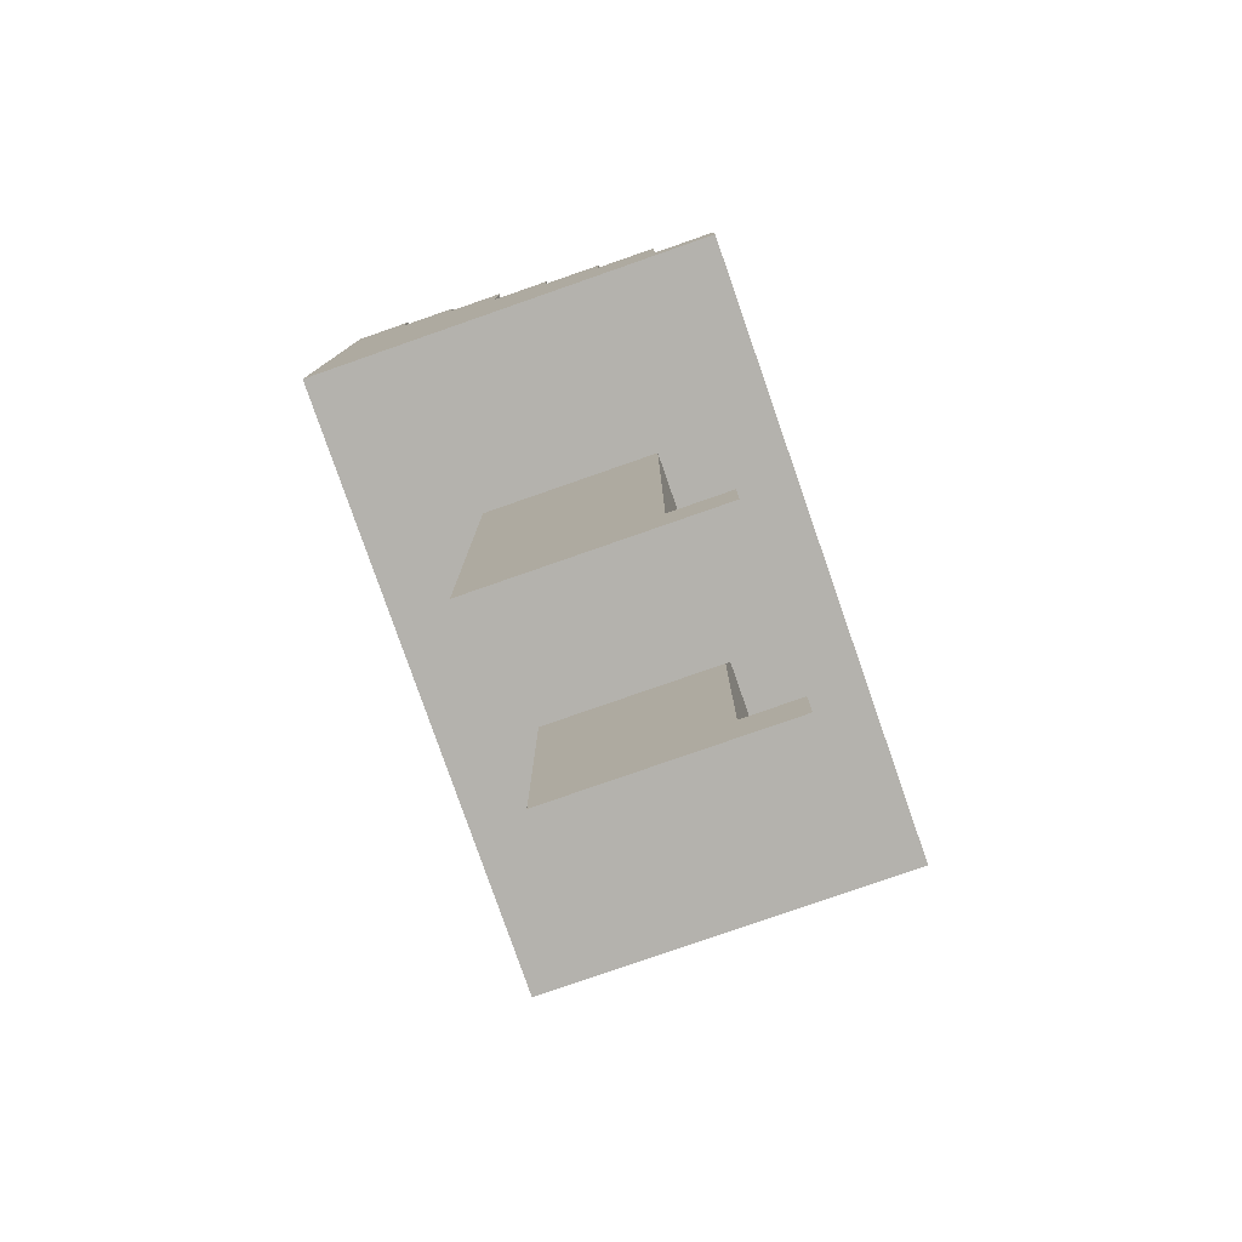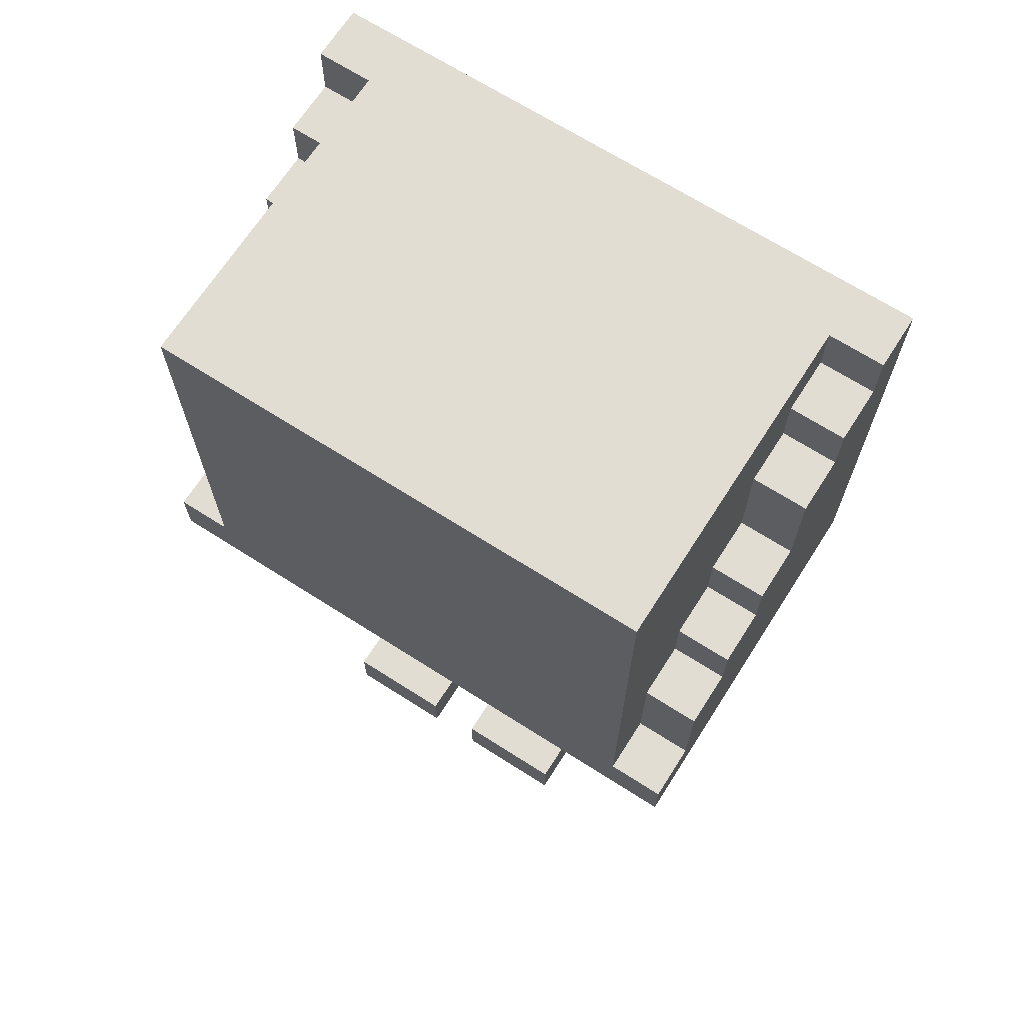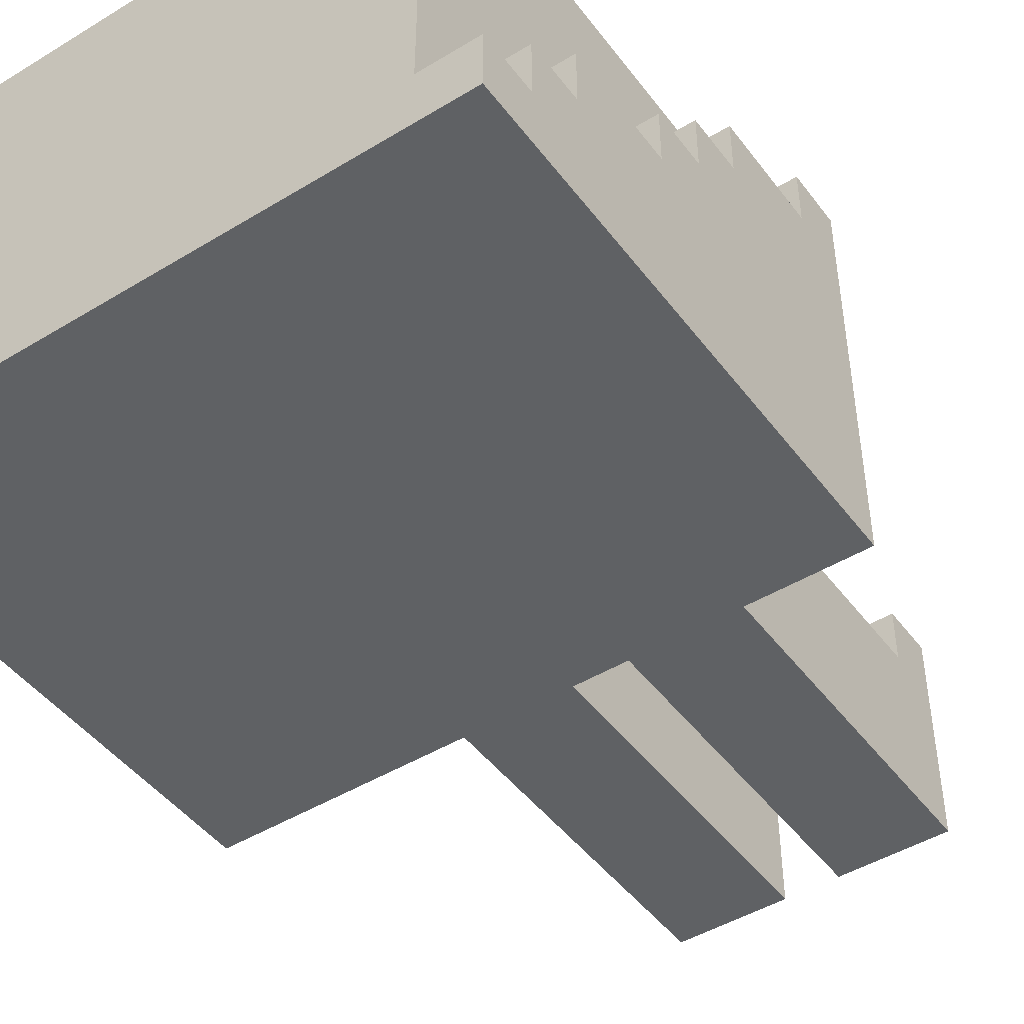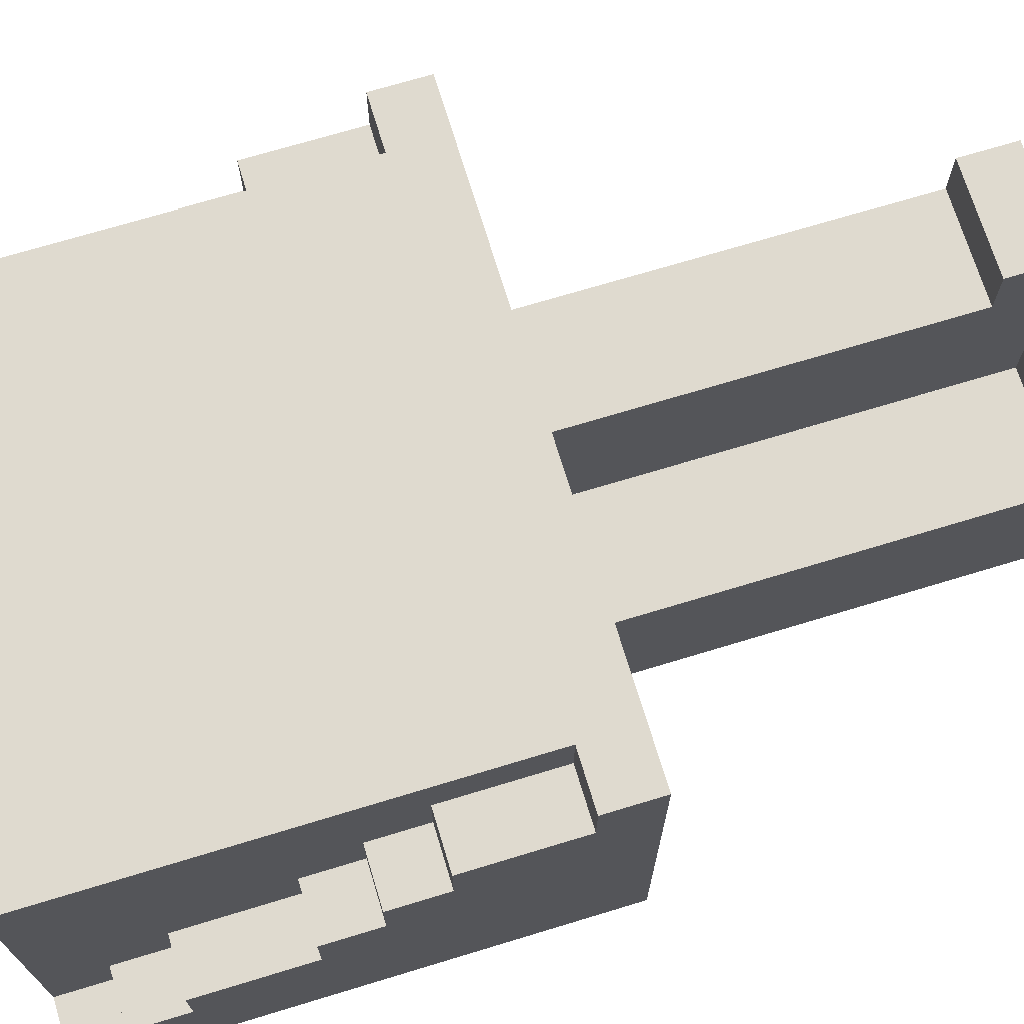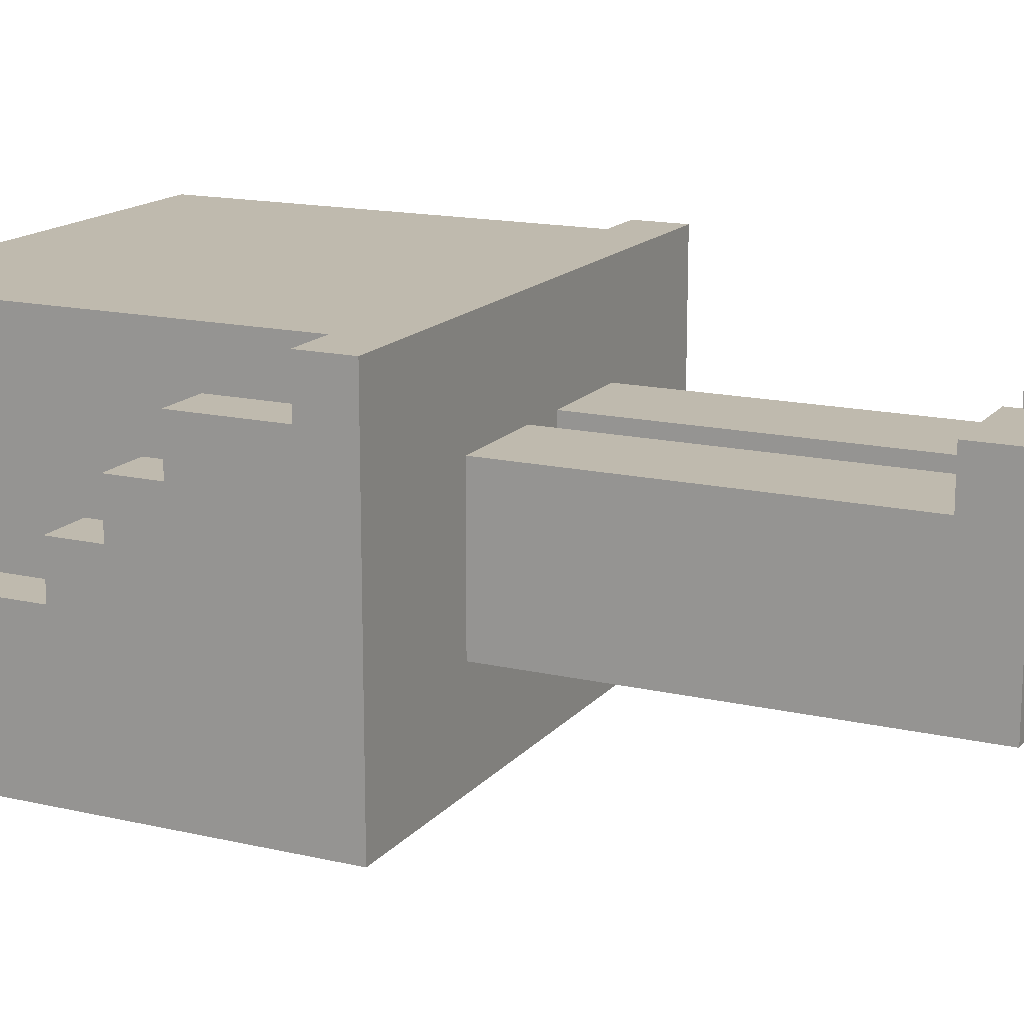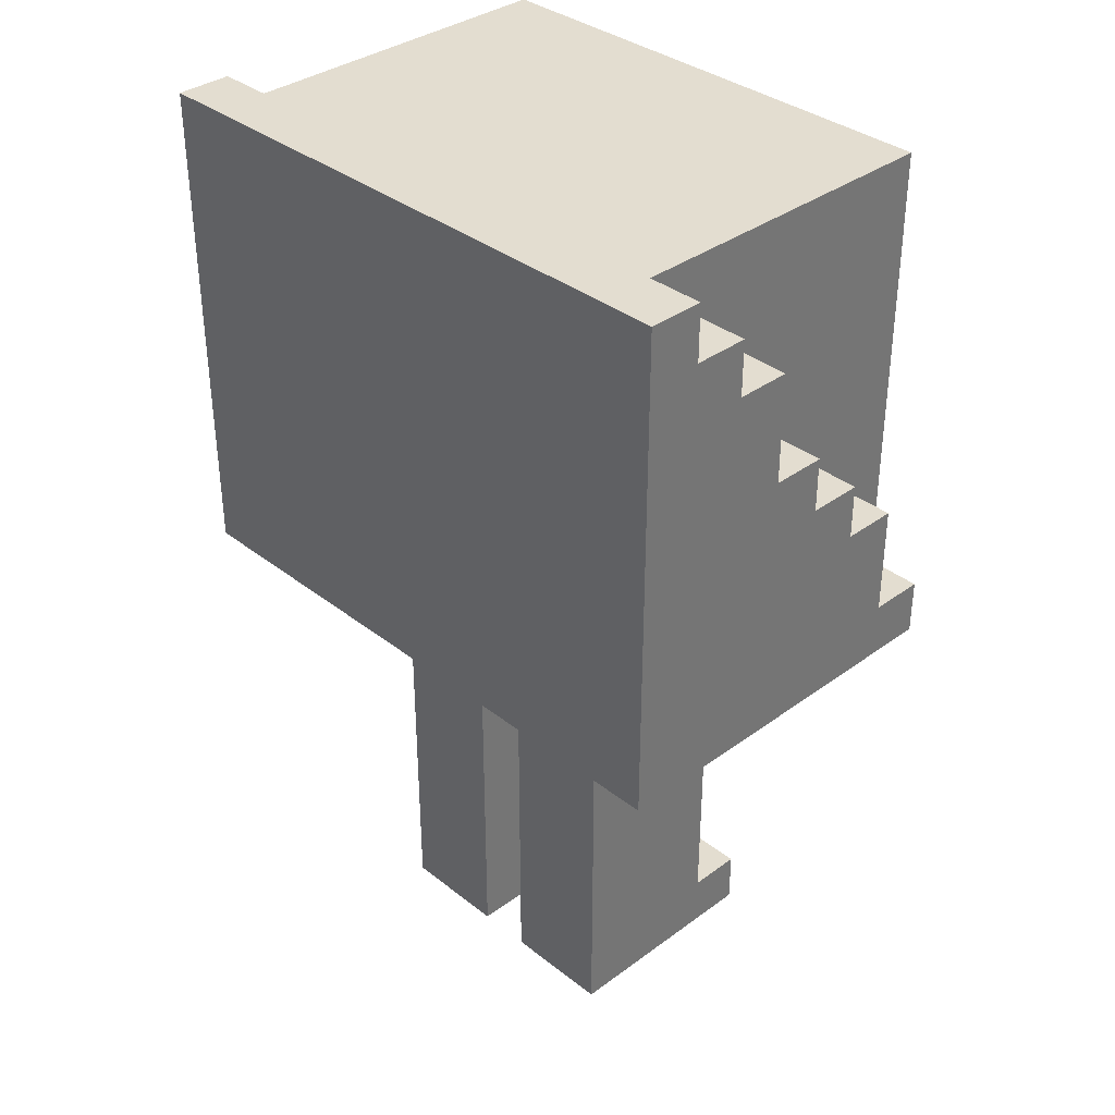
<metadata>
{"format":"obj","ext":"obj","renderer":"f3d","projection":"perspective","resolution":1024,"background":"white","views":[{"elev":-79.5,"azim":-70.8,"up":"+Y"},{"elev":68.2,"azim":32.6,"up":"+Y"},{"elev":-46.3,"azim":-145.2,"up":"+Z"},{"elev":70.8,"azim":-106.9,"up":"+Z"},{"elev":15.6,"azim":-64.1,"up":"+Z"},{"elev":35.5,"azim":-134.1,"up":"+Y"}]}
</metadata>
<code>
o
v 0.6 0.8 -0.4
v 0.6 0.8 0.3
v 0.6 0.9 0.2
v 0.6 0.9 0.3
v 0.6 1.1 0.1
v 0.6 1.1 0.2
v 0.6 1.2 0
v 0.6 1.2 0.1
v 0.6 1.3 -0.1
v 0.6 1.3 0
v 0.6 1.5 -0.2
v 0.6 1.5 -0.1
v 0.6 1.6 -0.3
v 0.6 1.6 -0.2
v 0.6 1.7 -0.4
v 0.6 1.7 -0.3
v 0.5 0.9 0.2
v 0.5 0.9 0.3
v 0.5 1.1 0.1
v 0.5 1.1 0.2
v 0.5 1.2 0
v 0.5 1.2 0.1
v 0.5 1.3 -0.1
v 0.5 1.3 0
v 0.5 1.5 -0.2
v 0.5 1.5 -0.1
v 0.5 1.6 -0.3
v 0.5 1.6 -0.2
v 0.5 1.7 -0.3
v 0.5 1.7 0.3
v 0.3 0 -0.2
v 0.3 0 0.2
v 0.3 0.1 0.1
v 0.3 0.1 0.2
v 0.3 0.6 -0.2
v 0.3 0.6 0.1
v 0.3 0.8 -0.2
v 0.3 0.8 0.1
v 5.96e-08 0 -0.2
v 5.96e-08 0 0.2
v 5.96e-08 0.1 0.1
v 5.96e-08 0.1 0.2
v 5.96e-08 0.6 -0.2
v 5.96e-08 0.6 0.1
v 5.96e-08 0.8 -0.2
v 5.96e-08 0.8 0.1
v 0.1 0 -0.2
v 0.1 0 0.2
v 0.1 0.1 0.1
v 0.1 0.1 0.2
v 0.1 0.6 -0.2
v 0.1 0.6 0.1
v 0.1 0.8 -0.2
v 0.1 0.8 0.1
v -0.2 0 -0.2
v -0.2 0 0.2
v -0.2 0.1 0.1
v -0.2 0.1 0.2
v -0.2 0.6 -0.2
v -0.2 0.6 0.1
v -0.2 0.8 -0.2
v -0.2 0.8 0.1
v -0.4 0.9 0.2
v -0.4 0.9 0.3
v -0.4 1.1 0.1
v -0.4 1.1 0.2
v -0.4 1.2 0
v -0.4 1.2 0.1
v -0.4 1.3 -0.1
v -0.4 1.3 0
v -0.4 1.5 -0.2
v -0.4 1.5 -0.1
v -0.4 1.6 -0.3
v -0.4 1.6 -0.2
v -0.4 1.7 -0.3
v -0.4 1.7 0.3
v -0.5 0.8 -0.4
v -0.5 0.8 0.3
v -0.5 0.9 0.2
v -0.5 0.9 0.3
v -0.5 1.1 0.1
v -0.5 1.1 0.2
v -0.5 1.2 0
v -0.5 1.2 0.1
v -0.5 1.3 -0.1
v -0.5 1.3 0
v -0.5 1.5 -0.2
v -0.5 1.5 -0.1
v -0.5 1.6 -0.3
v -0.5 1.6 -0.2
v -0.5 1.7 -0.4
v -0.5 1.7 -0.3
v 0.6 0.8 -0.4
v 0.6 1.7 -0.4
v -0.5 0.8 -0.4
v -0.5 1.7 -0.4
v 0.3 0 -0.2
v 0.3 0.6 -0.2
v 0.3 0.8 -0.2
v 0.1 0 -0.2
v 0.1 0.6 -0.2
v 0.1 0.8 -0.2
v 5.96e-08 0 -0.2
v 5.96e-08 0.6 -0.2
v 5.96e-08 0.8 -0.2
v -0.2 0 -0.2
v -0.2 0.6 -0.2
v -0.2 0.8 -0.2
v 0.6 1.6 -0.3
v 0.6 1.7 -0.3
v 0.5 1.6 -0.3
v 0.5 1.7 -0.3
v -0.4 1.6 -0.3
v -0.4 1.7 -0.3
v -0.5 1.6 -0.3
v -0.5 1.7 -0.3
v 0.6 1.5 -0.2
v 0.6 1.6 -0.2
v 0.5 1.5 -0.2
v 0.5 1.6 -0.2
v -0.4 1.5 -0.2
v -0.4 1.6 -0.2
v -0.5 1.5 -0.2
v -0.5 1.6 -0.2
v 0.6 1.3 -0.1
v 0.6 1.5 -0.1
v 0.5 1.3 -0.1
v 0.5 1.5 -0.1
v -0.4 1.3 -0.1
v -0.4 1.5 -0.1
v -0.5 1.3 -0.1
v -0.5 1.5 -0.1
v 0.6 1.2 0
v 0.6 1.3 0
v 0.5 1.2 0
v 0.5 1.3 0
v -0.4 1.2 0
v -0.4 1.3 0
v -0.5 1.2 0
v -0.5 1.3 0
v 0.6 1.1 0.1
v 0.6 1.2 0.1
v 0.5 1.1 0.1
v 0.5 1.2 0.1
v 0.3 0.1 0.1
v 0.3 0.6 0.1
v 0.3 0.8 0.1
v 0.1 0.1 0.1
v 0.1 0.6 0.1
v 0.1 0.8 0.1
v 5.96e-08 0.1 0.1
v 5.96e-08 0.6 0.1
v 5.96e-08 0.8 0.1
v -0.2 0.1 0.1
v -0.2 0.6 0.1
v -0.2 0.8 0.1
v -0.4 1.1 0.1
v -0.4 1.2 0.1
v -0.5 1.1 0.1
v -0.5 1.2 0.1
v 0.6 0.9 0.2
v 0.6 1.1 0.2
v 0.5 0.9 0.2
v 0.5 1.1 0.2
v 0.3 0 0.2
v 0.3 0.1 0.2
v 0.1 0 0.2
v 0.1 0.1 0.2
v 5.96e-08 0 0.2
v 5.96e-08 0.1 0.2
v -0.2 0 0.2
v -0.2 0.1 0.2
v -0.4 0.9 0.2
v -0.4 1.1 0.2
v -0.5 0.9 0.2
v -0.5 1.1 0.2
v 0.6 0.8 0.3
v 0.6 0.9 0.3
v 0.5 0.9 0.3
v 0.5 1.7 0.3
v -0.4 0.9 0.3
v -0.4 1.7 0.3
v -0.5 0.8 0.3
v -0.5 0.9 0.3
v 0.3 0 -0.2
v 0.1 0 -0.2
v 5.96e-08 0 -0.2
v -0.2 0 -0.2
v 0.3 0 0.2
v 0.1 0 0.2
v 5.96e-08 0 0.2
v -0.2 0 0.2
v 0.6 0.8 -0.4
v -0.5 0.8 -0.4
v 0.3 0.8 -0.2
v 0.1 0.8 -0.2
v 5.96e-08 0.8 -0.2
v -0.2 0.8 -0.2
v 0.3 0.8 0.1
v 0.1 0.8 0.1
v 5.96e-08 0.8 0.1
v -0.2 0.8 0.1
v 0.6 0.8 0.3
v -0.5 0.8 0.3
v 0.3 0.1 0.1
v 0.1 0.1 0.1
v 5.96e-08 0.1 0.1
v -0.2 0.1 0.1
v 0.3 0.1 0.2
v 0.1 0.1 0.2
v 5.96e-08 0.1 0.2
v -0.2 0.1 0.2
v 0.6 0.9 0.2
v 0.5 0.9 0.2
v -0.4 0.9 0.2
v -0.5 0.9 0.2
v 0.6 0.9 0.3
v 0.5 0.9 0.3
v -0.4 0.9 0.3
v -0.5 0.9 0.3
v 0.6 1.1 0.1
v 0.5 1.1 0.1
v -0.4 1.1 0.1
v -0.5 1.1 0.1
v 0.6 1.1 0.2
v 0.5 1.1 0.2
v -0.4 1.1 0.2
v -0.5 1.1 0.2
v 0.6 1.2 0
v 0.5 1.2 0
v -0.4 1.2 0
v -0.5 1.2 0
v 0.6 1.2 0.1
v 0.5 1.2 0.1
v -0.4 1.2 0.1
v -0.5 1.2 0.1
v 0.6 1.3 -0.1
v 0.5 1.3 -0.1
v -0.4 1.3 -0.1
v -0.5 1.3 -0.1
v 0.6 1.3 0
v 0.5 1.3 0
v -0.4 1.3 0
v -0.5 1.3 0
v 0.6 1.5 -0.2
v 0.5 1.5 -0.2
v -0.4 1.5 -0.2
v -0.5 1.5 -0.2
v 0.6 1.5 -0.1
v 0.5 1.5 -0.1
v -0.4 1.5 -0.1
v -0.5 1.5 -0.1
v 0.6 1.6 -0.3
v 0.5 1.6 -0.3
v -0.4 1.6 -0.3
v -0.5 1.6 -0.3
v 0.6 1.6 -0.2
v 0.5 1.6 -0.2
v -0.4 1.6 -0.2
v -0.5 1.6 -0.2
v 0.6 1.7 -0.4
v -0.5 1.7 -0.4
v 0.6 1.7 -0.3
v 0.5 1.7 -0.3
v 0.4 1.7 -0.3
v -0.3 1.7 -0.3
v -0.4 1.7 -0.3
v -0.5 1.7 -0.3
v 0.4 1.7 0.2
v -0.3 1.7 0.2
v 0.5 1.7 0.3
v -0.4 1.7 0.3
f 3 2 1
f 4 2 3
f 5 3 1
f 6 3 5
f 7 5 1
f 8 5 7
f 9 7 1
f 10 7 9
f 11 9 1
f 12 9 11
f 13 11 1
f 14 11 13
f 15 13 1
f 16 13 15
f 20 18 17
f 22 20 19
f 24 22 21
f 26 24 23
f 28 26 25
f 29 28 27
f 30 18 20
f 30 28 29
f 30 20 22
f 30 26 28
f 30 22 24
f 30 24 26
f 33 32 31
f 34 32 33
f 35 33 31
f 36 33 35
f 37 36 35
f 38 36 37
f 41 40 39
f 42 40 41
f 43 41 39
f 44 41 43
f 45 44 43
f 46 44 45
f 47 48 49
f 49 48 50
f 47 49 51
f 51 49 52
f 51 52 53
f 53 52 54
f 55 56 57
f 57 56 58
f 55 57 59
f 59 57 60
f 59 60 61
f 61 60 62
f 63 64 66
f 65 66 68
f 67 68 70
f 69 70 72
f 71 72 74
f 73 74 75
f 66 64 76
f 75 74 76
f 68 66 76
f 74 72 76
f 70 68 76
f 72 70 76
f 77 78 79
f 79 78 80
f 77 79 81
f 81 79 82
f 77 81 83
f 83 81 84
f 77 83 85
f 85 83 86
f 77 85 87
f 87 85 88
f 77 87 89
f 89 87 90
f 77 89 91
f 91 89 92
f 95 94 93
f 96 94 95
f 100 98 97
f 101 99 98
f 101 98 100
f 102 99 101
f 106 104 103
f 107 105 104
f 107 104 106
f 108 105 107
f 109 110 111
f 111 110 112
f 113 114 115
f 115 114 116
f 117 118 119
f 119 118 120
f 121 122 123
f 123 122 124
f 125 126 127
f 127 126 128
f 129 130 131
f 131 130 132
f 133 134 135
f 135 134 136
f 137 138 139
f 139 138 140
f 141 142 143
f 143 142 144
f 145 146 148
f 146 147 149
f 148 146 149
f 149 147 150
f 151 152 154
f 152 153 155
f 154 152 155
f 155 153 156
f 157 158 159
f 159 158 160
f 161 162 163
f 163 162 164
f 165 166 167
f 167 166 168
f 169 170 171
f 171 170 172
f 173 174 175
f 175 174 176
f 177 178 179
f 177 179 181
f 179 180 181
f 181 180 182
f 177 181 183
f 183 181 184
f 189 186 185
f 190 186 189
f 191 188 187
f 192 188 191
f 195 194 193
f 196 194 195
f 197 194 196
f 198 194 197
f 199 195 193
f 200 197 196
f 201 197 200
f 202 194 198
f 203 201 200
f 203 202 201
f 203 199 193
f 203 200 199
f 204 194 202
f 204 202 203
f 205 206 209
f 209 206 210
f 207 208 211
f 211 208 212
f 213 214 217
f 217 214 218
f 215 216 219
f 219 216 220
f 221 222 225
f 225 222 226
f 223 224 227
f 227 224 228
f 229 230 233
f 233 230 234
f 231 232 235
f 235 232 236
f 237 238 241
f 241 238 242
f 239 240 243
f 243 240 244
f 245 246 249
f 249 246 250
f 247 248 251
f 251 248 252
f 253 254 257
f 257 254 258
f 255 256 259
f 259 256 260
f 261 262 263
f 263 262 264
f 264 262 265
f 265 262 266
f 266 262 267
f 267 262 268
f 264 265 269
f 265 266 269
f 266 267 270
f 269 266 270
f 264 269 271
f 269 270 271
f 270 267 272
f 271 270 272

</code>
